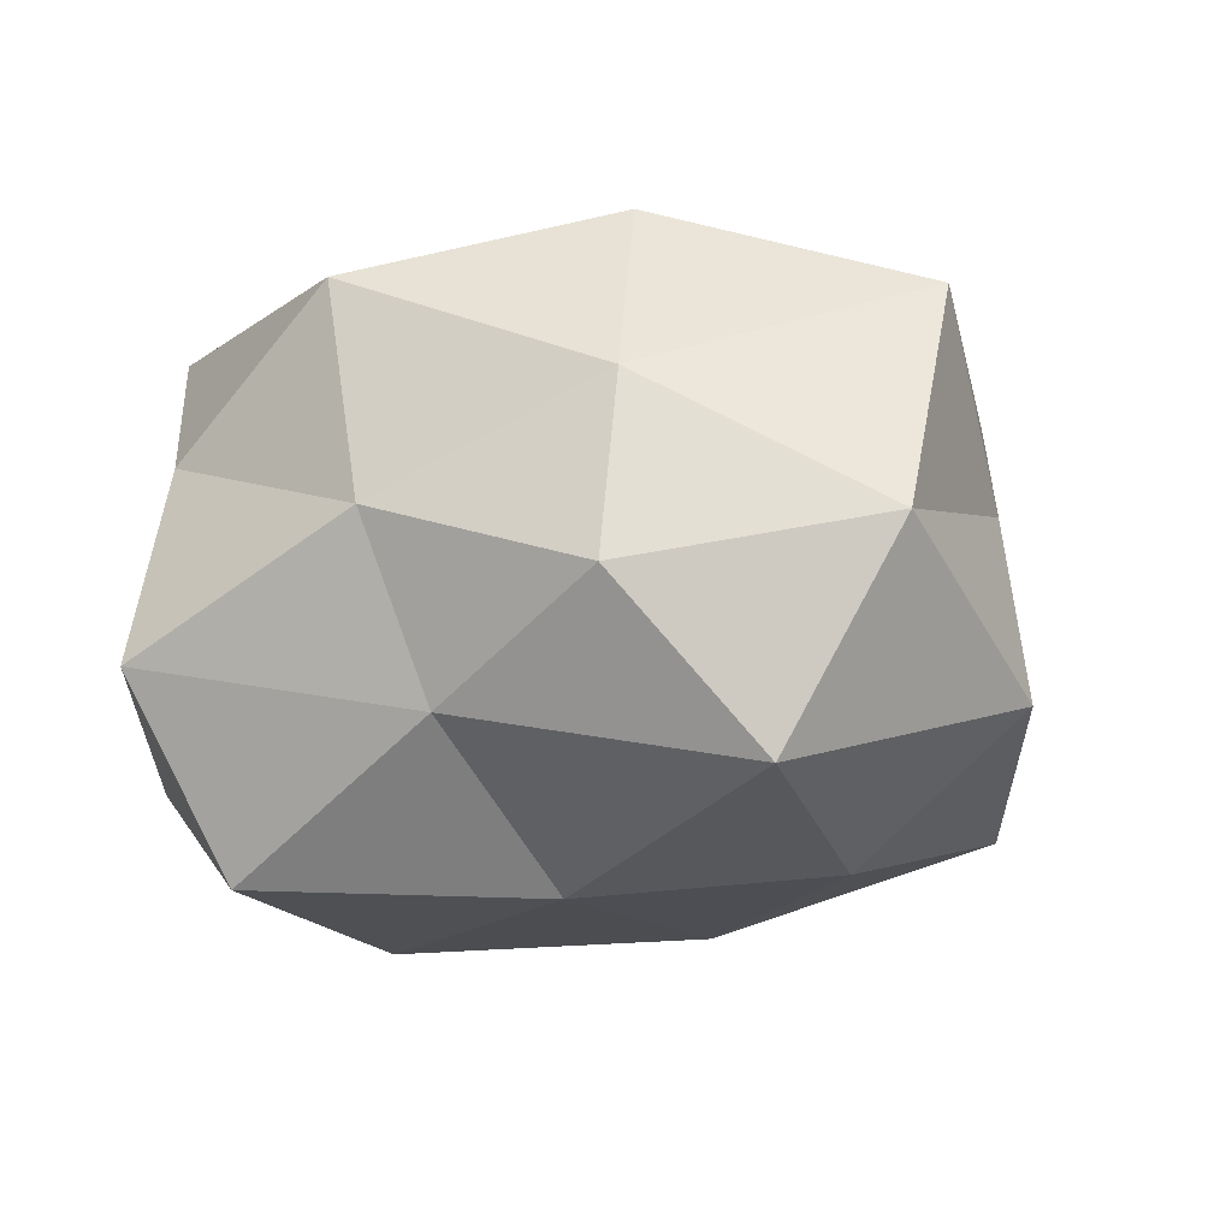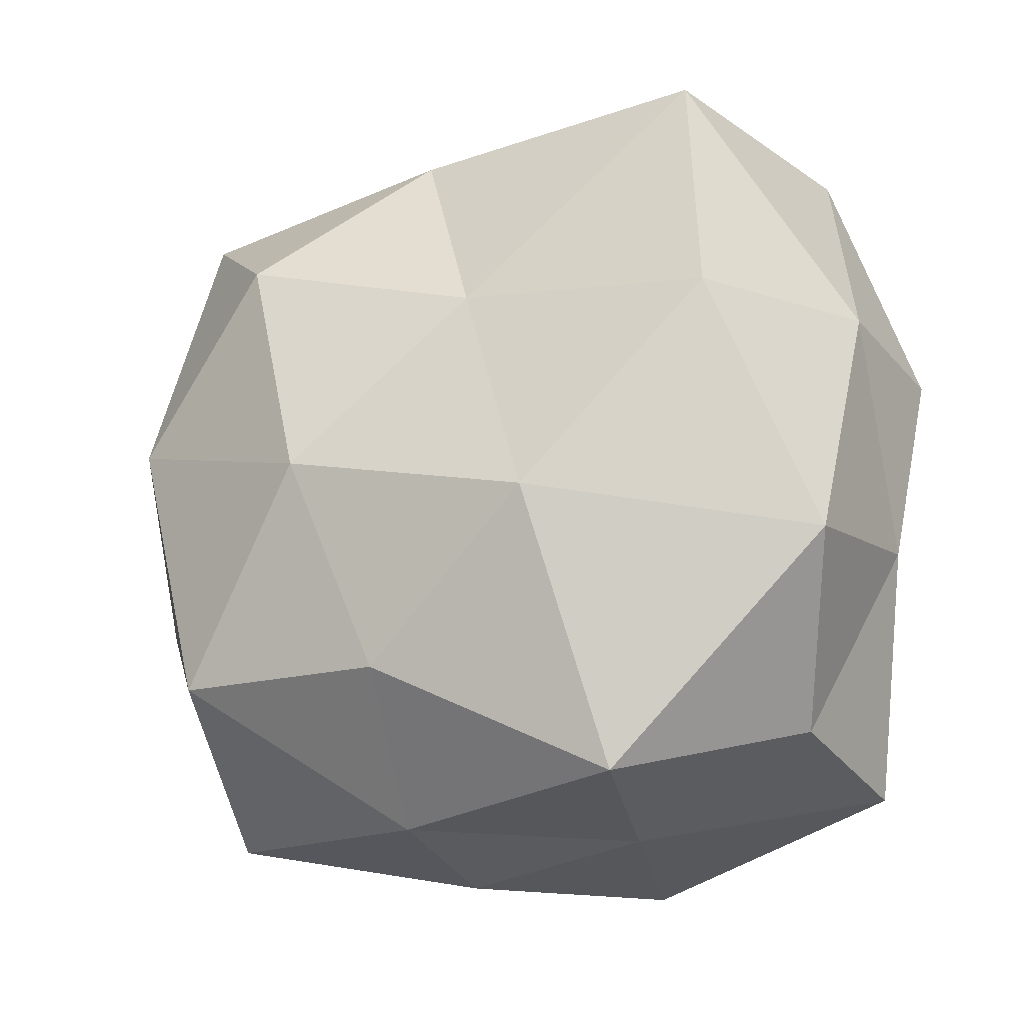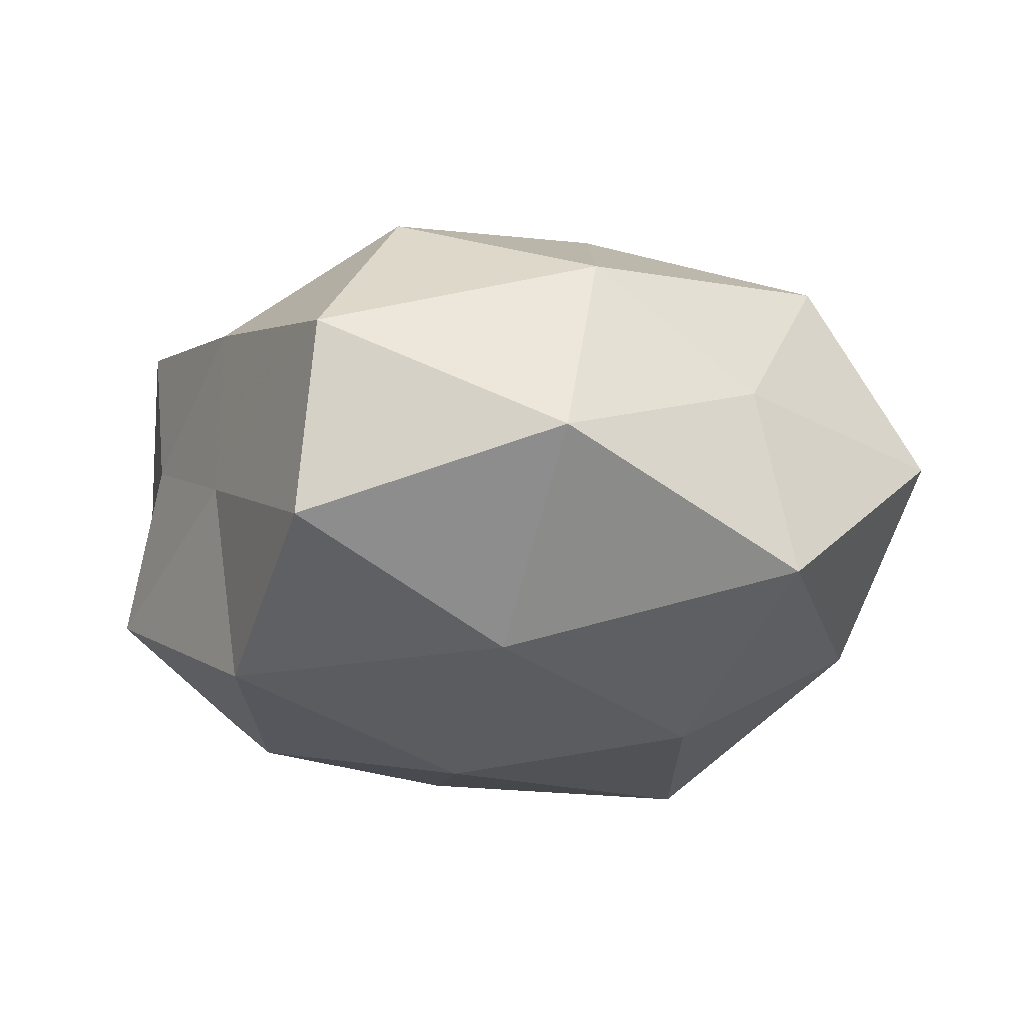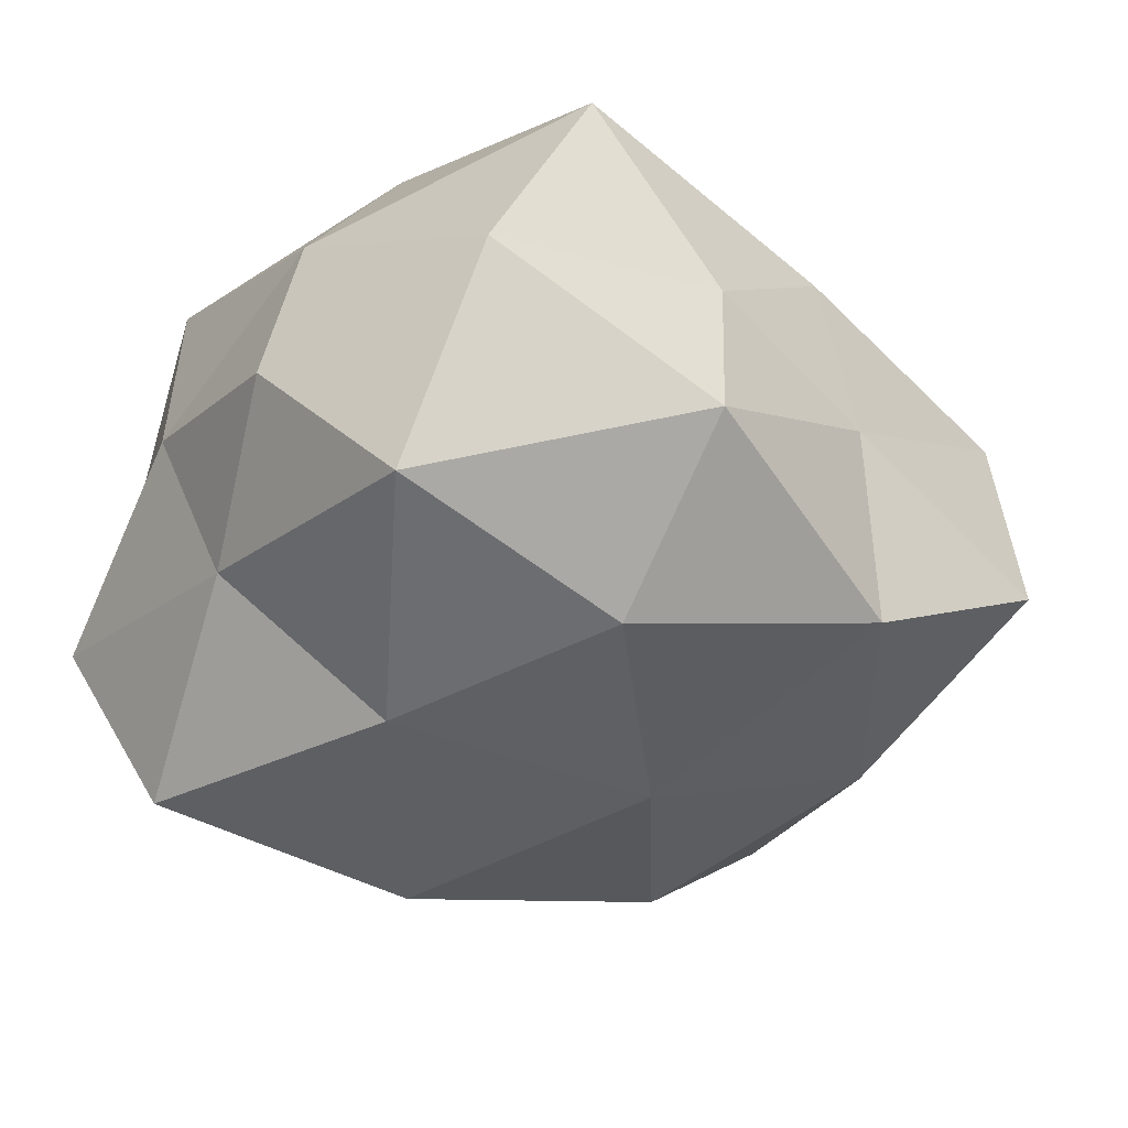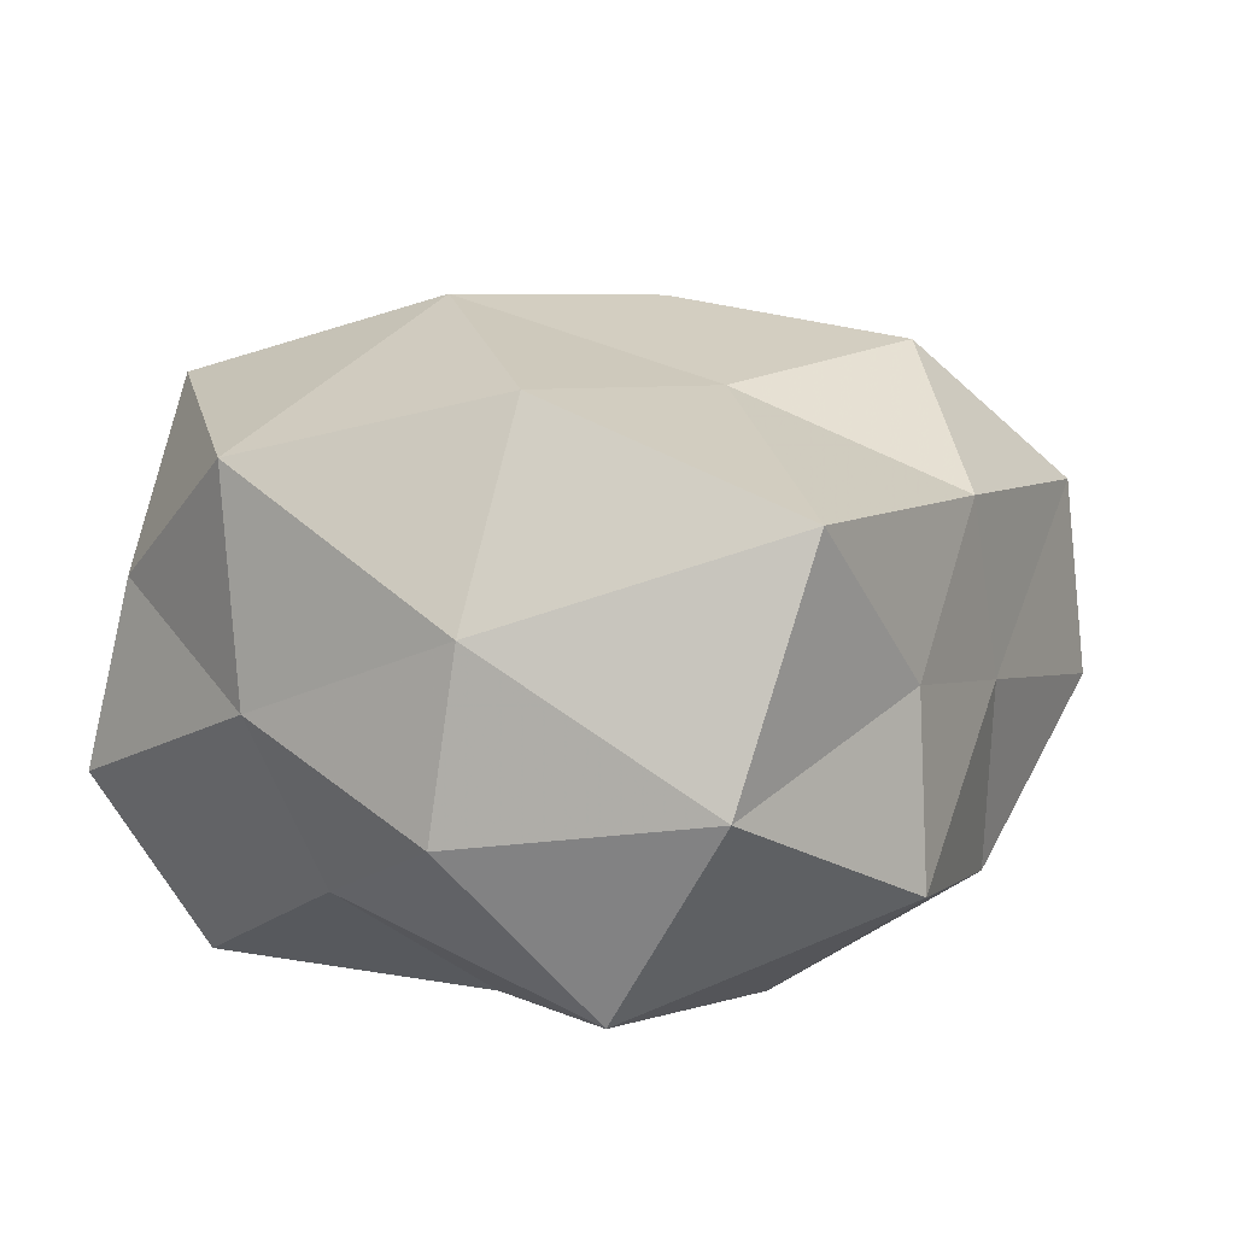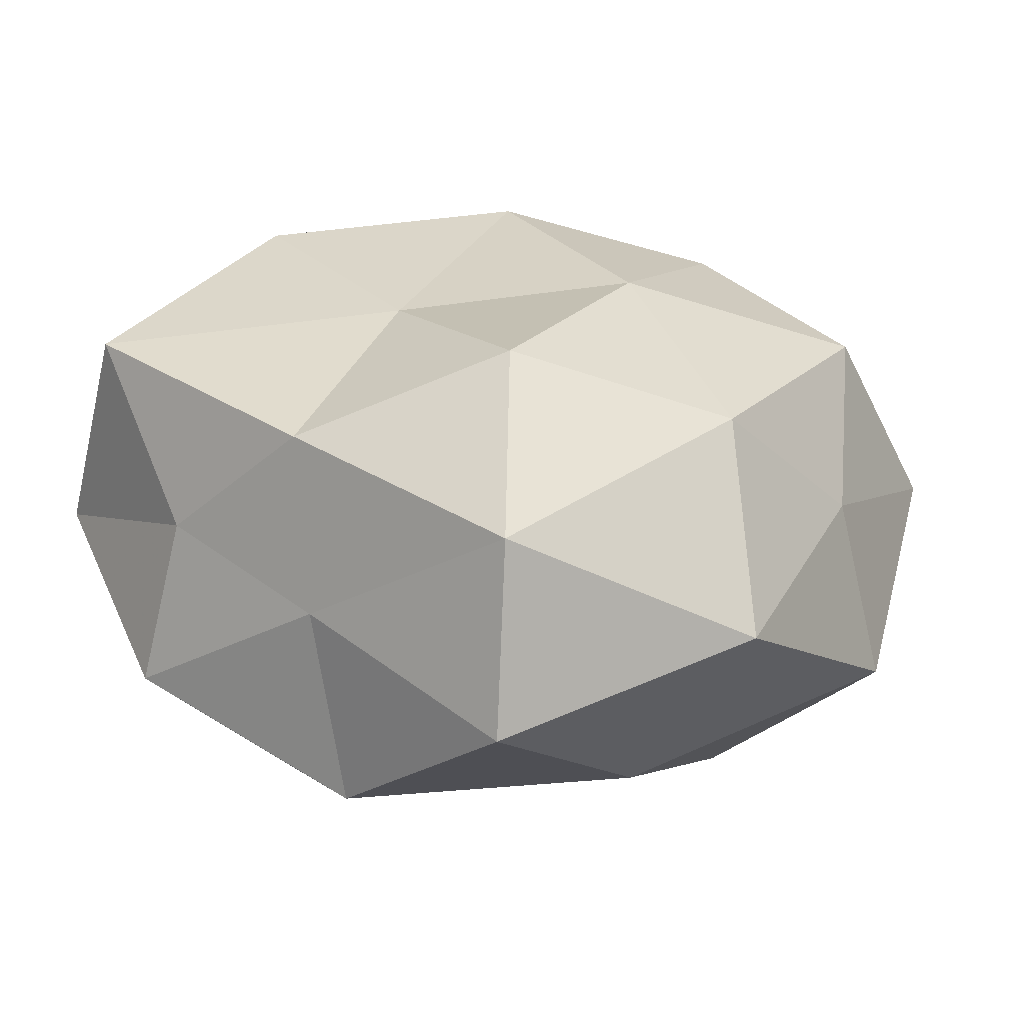
<metadata>
{"format":"obj","ext":"obj","renderer":"f3d","projection":"perspective","resolution":1024,"background":"white","views":[{"elev":-12.3,"azim":105.1,"up":"+Z"},{"elev":-22.0,"azim":18.6,"up":"+Y"},{"elev":-11.5,"azim":-109.9,"up":"+Z"},{"elev":-36.6,"azim":140.6,"up":"+Z"},{"elev":18.1,"azim":122.8,"up":"+Z"},{"elev":17.2,"azim":-134.6,"up":"+Z"}]}
</metadata>
<code>
v -0.006664 0.008213 -0.02821
v 0.0372 -0.009403 0.001561
v -0.03054 0.01157 -0.01849
v -0.009515 0.03465 -0.0008603
v -0.03769 -0.01147 0.006266
v 0.03266 -0.0308 -0.009255
v -0.01768 -0.0305 -0.01602
v 0.008763 0.03654 0.00439
v 0.02904 -0.02832 0.007874
v 0.0328 -0.004549 -0.01426
v 0.0005663 0.01353 0.02414
v -0.0332 0.03258 -0.00765
v -0.02939 -0.02186 0.01951
v -0.01611 -0.002839 0.0271
v -0.04081 -0.01422 -0.01145
v -0.01218 0.03285 -0.01991
v 0.03639 0.01138 0.01135
v 0.03197 0.03296 -0.0003423
v 0.03396 -0.01341 0.02143
v 0.0006486 -0.01871 -0.02958
v -0.02163 0.01953 0.02467
v 0.008083 -0.009453 0.03062
v 0.03967 0.01071 -0.004816
v 0.02612 -0.02348 -0.02664
v -0.00923 -0.03554 0.01219
v 0.01842 0.002013 -0.02728
v 0.009965 0.02382 -0.02502
v -0.007658 -0.03797 -0.002873
v 0.01081 -0.03594 0.002435
v 0.008207 -0.0375 -0.0158
v -0.03605 0.004127 0.01789
v -0.03052 -0.03369 0.001894
v -0.006375 0.03347 0.016
v -0.008234 -0.02344 0.02513
v -0.04512 0.01064 -0.0001949
v -0.03217 0.03049 0.01104
v -0.02272 -0.01019 -0.02536
v 0.01358 -0.03433 0.02179
v 0.01174 0.0392 -0.01214
v 0.03286 0.02249 -0.01937
v 0.02502 0.009667 0.02815
v 0.0221 0.03479 0.02053
f 2 9 6
f 2 6 10
f 3 16 1
f 3 12 16
f 4 16 12
f 2 19 9
f 17 19 2
f 21 14 11
f 14 22 11
f 23 2 10
f 23 17 2
f 23 18 17
f 10 6 24
f 26 20 1
f 10 24 26
f 26 24 20
f 1 16 27
f 27 26 1
f 6 9 29
f 25 28 29
f 7 20 30
f 24 6 30
f 30 20 24
f 28 7 30
f 6 29 30
f 30 29 28
f 5 13 31
f 13 14 31
f 31 14 21
f 5 32 13
f 5 15 32
f 15 7 32
f 32 25 13
f 32 7 28
f 32 28 25
f 4 33 8
f 11 33 21
f 13 34 14
f 14 34 22
f 13 25 34
f 35 12 3
f 35 3 15
f 5 35 15
f 5 31 35
f 12 36 4
f 31 21 36
f 36 33 4
f 36 21 33
f 35 36 12
f 31 36 35
f 37 3 1
f 15 3 37
f 15 37 7
f 1 20 37
f 7 37 20
f 9 19 38
f 19 22 38
f 38 29 9
f 25 29 38
f 38 22 34
f 34 25 38
f 8 39 4
f 39 16 4
f 18 39 8
f 39 27 16
f 23 10 40
f 23 40 18
f 10 26 40
f 40 26 27
f 40 39 18
f 40 27 39
f 17 41 19
f 11 22 41
f 19 41 22
f 18 8 42
f 18 42 17
f 42 8 33
f 42 33 11
f 41 42 11
f 17 42 41

</code>
